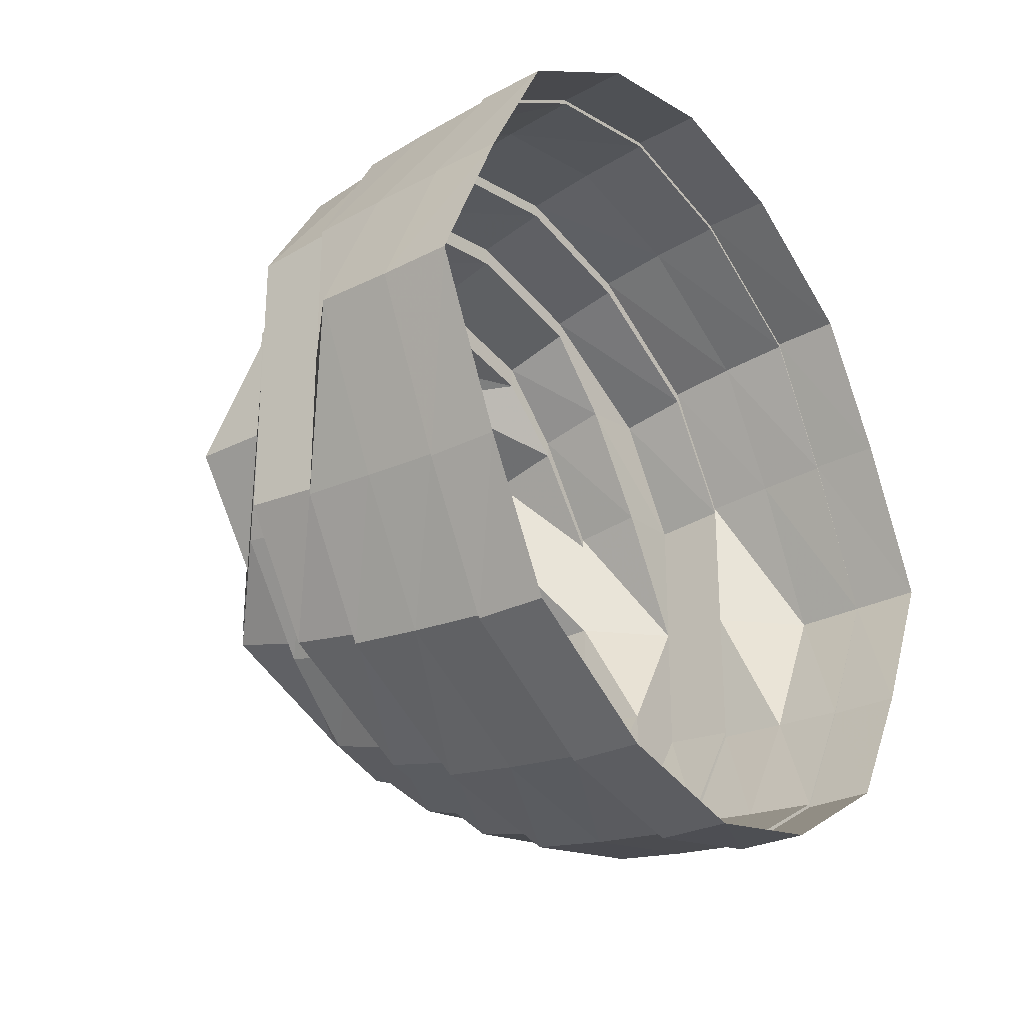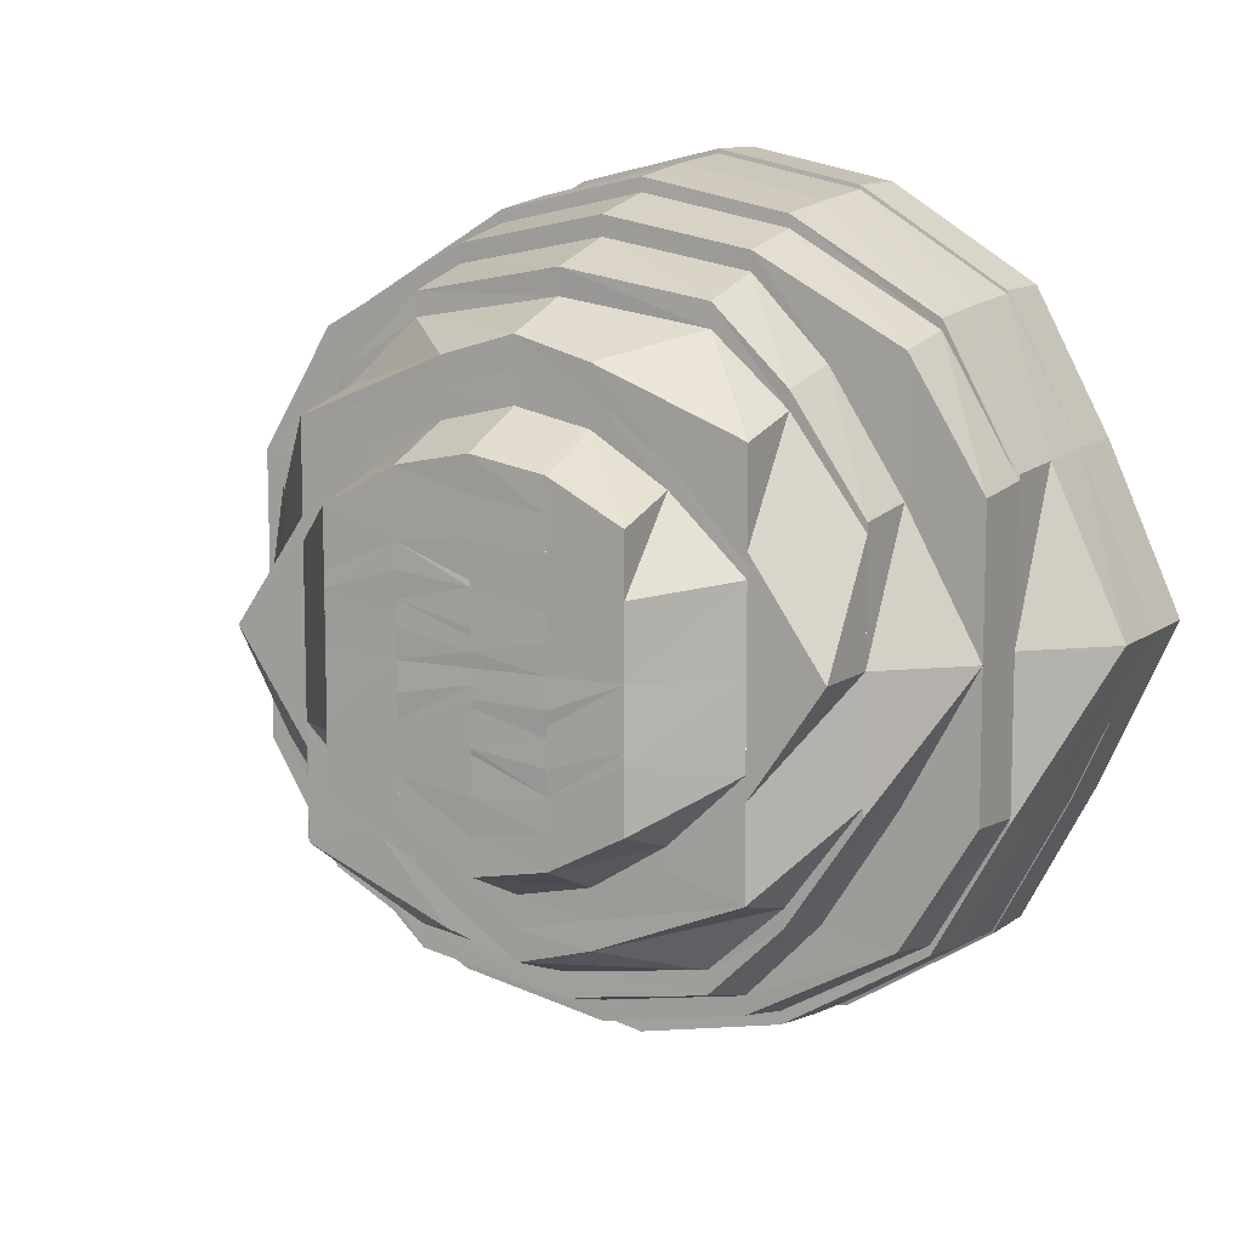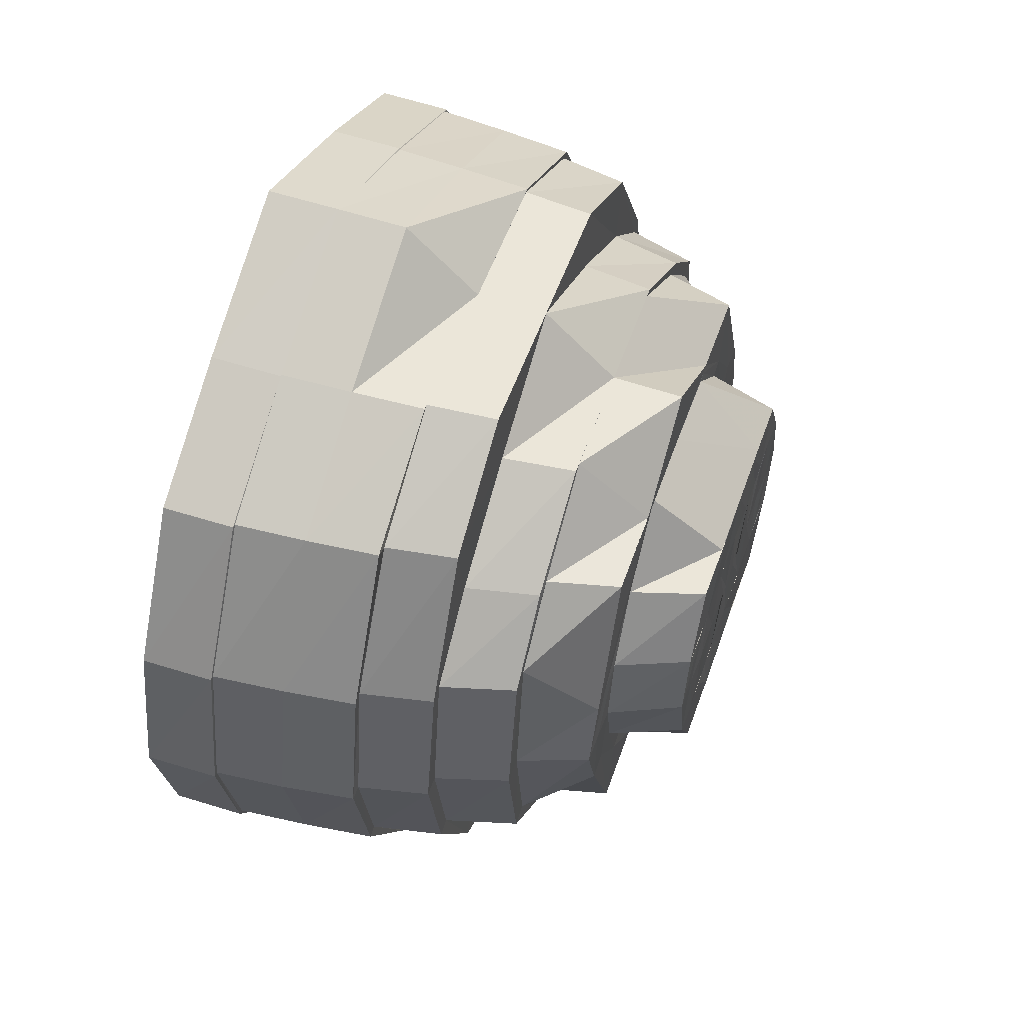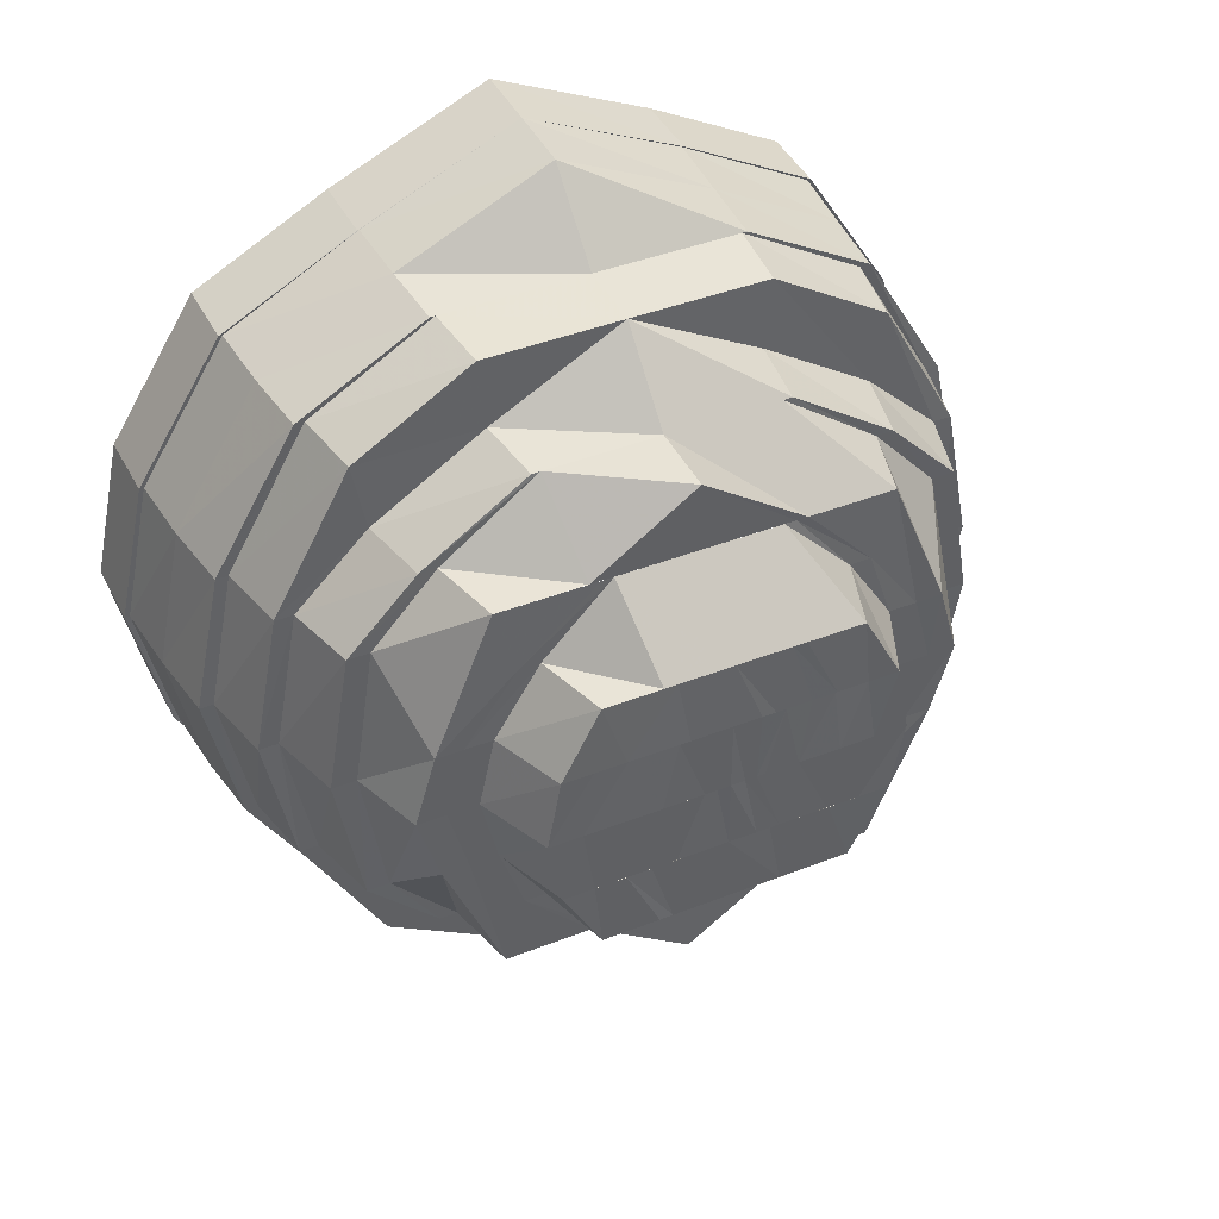
<metadata>
{"format":"obj","ext":"obj","renderer":"f3d","projection":"perspective","resolution":1024,"background":"white","views":[{"elev":-28.7,"azim":-142.9,"up":"+Z"},{"elev":10.0,"azim":119.4,"up":"+Z"},{"elev":55.4,"azim":19.4,"up":"+Y"},{"elev":42.3,"azim":65.0,"up":"+Y"}]}
</metadata>
<code>
o 1472
v 2229 1876 8.571
v 2229 1876 8.593
v 2229 1876 8.571
v 2229 1876 8.612
v 2229 1876 8.593
v 2229 1876 8.571
v 2229 1876 8.593
v 2229 1876 8.612
v 2229 1876 8.549
v 2229 1876 8.624
v 2229 1876 8.612
v 2229 1876 8.624
v 2229 1876 8.593
v 2229 1876 8.611
v 2229 1876 8.571
v 2229 1876 8.593
v 2229 1876 8.624
v 2229 1876 8.624
v 2229 1876 8.629
v 2229 1876 8.629
v 2229 1876 8.612
v 2229 1876 8.593
v 2229 1876 8.629
v 2229 1876 8.628
v 2229 1876 8.624
v 2229 1876 8.624
v 2229 1876 8.624
v 2229 1876 8.611
v 2229 1876 8.624
v 2229 1876 8.624
v 2229 1876 8.612
v 2229 1876 8.612
v 2229 1876 8.629
v 2229 1876 8.624
v 2229 1876 8.612
v 2229 1876 8.611
v 2229 1876 8.593
v 2229 1876 8.593
v 2229 1876 8.593
v 2229 1876 8.593
v 2229 1876 8.571
v 2229 1876 8.571
v 2229 1876 8.624
v 2229 1876 8.628
v 2229 1876 8.612
v 2229 1876 8.624
v 2229 1876 8.593
v 2229 1876 8.611
v 2229 1876 8.571
v 2229 1876 8.593
v 2229 1876 8.549
v 2229 1876 8.571
v 2229 1876 8.549
v 2229 1876 8.53
v 2229 1876 8.549
v 2229 1876 8.53
v 2229 1876 8.518
v 2229 1876 8.53
v 2229 1876 8.518
v 2229 1876 8.549
v 2229 1876 8.531
v 2229 1876 8.571
v 2229 1876 8.549
v 2229 1876 8.518
v 2229 1876 8.518
v 2229 1876 8.513
v 2229 1876 8.513
v 2229 1876 8.53
v 2229 1876 8.549
v 2229 1876 8.513
v 2229 1876 8.514
v 2229 1876 8.518
v 2229 1876 8.518
v 2229 1876 8.518
v 2229 1876 8.531
v 2229 1876 8.518
v 2229 1876 8.518
v 2229 1876 8.53
v 2229 1876 8.53
v 2229 1876 8.513
v 2229 1876 8.518
v 2229 1876 8.53
v 2229 1876 8.531
v 2229 1876 8.549
v 2229 1876 8.549
v 2229 1876 8.549
v 2229 1876 8.518
v 2229 1876 8.514
v 2229 1876 8.53
v 2229 1876 8.518
v 2229 1876 8.549
v 2229 1876 8.531
v 2229 1876 8.571
v 2229 1876 8.549
v 2229 1876 8.519
v 2229 1876 8.515
v 2229 1876 8.519
v 2229 1876 8.521
v 2229 1876 8.534
v 2229 1876 8.523
v 2229 1876 8.551
v 2229 1876 8.533
v 2229 1876 8.531
v 2229 1876 8.533
v 2229 1876 8.521
v 2229 1876 8.55
v 2229 1876 8.517
v 2229 1876 8.518
v 2229 1876 8.514
v 2229 1876 8.518
v 2229 1876 8.531
v 2229 1876 8.521
v 2229 1876 8.531
v 2229 1876 8.517
v 2229 1876 8.549
v 2229 1876 8.55
v 2229 1876 8.55
v 2229 1876 8.571
v 2229 1876 8.531
v 2229 1876 8.521
v 2229 1876 8.549
v 2229 1876 8.533
v 2229 1876 8.55
v 2229 1876 8.55
v 2229 1876 8.571
v 2229 1876 8.549
v 2229 1876 8.533
v 2229 1876 8.571
v 2229 1876 8.593
v 2229 1876 8.55
v 2229 1876 8.534
v 2229 1876 8.551
v 2229 1876 8.571
v 2229 1876 8.611
v 2229 1876 8.592
v 2229 1876 8.592
v 2229 1876 8.611
v 2229 1876 8.624
v 2229 1876 8.592
v 2229 1876 8.609
v 2229 1876 8.551
v 2229 1876 8.552
v 2229 1876 8.537
v 2229 1876 8.553
v 2229 1876 8.536
v 2229 1876 8.552
v 2229 1876 8.571
v 2229 1876 8.525
v 2229 1876 8.534
v 2229 1876 8.533
v 2229 1876 8.55
v 2229 1876 8.591
v 2229 1876 8.59
v 2229 1876 8.571
v 2229 1876 8.608
v 2229 1876 8.606
v 2229 1876 8.592
v 2229 1876 8.609
v 2229 1876 8.621
v 2229 1876 8.625
v 2229 1876 8.619
v 2229 1876 8.621
v 2229 1876 8.623
v 2229 1876 8.625
v 2229 1876 8.617
v 2229 1876 8.606
v 2229 1876 8.605
v 2229 1876 8.588
v 2229 1876 8.602
v 2229 1876 8.608
v 2229 1876 8.619
v 2229 1876 8.591
v 2229 1876 8.59
v 2229 1876 8.589
v 2229 1876 8.605
v 2229 1876 8.615
v 2229 1876 8.621
v 2229 1876 8.615
v 2229 1876 8.619
v 2229 1876 8.621
v 2229 1876 8.617
v 2229 1876 8.609
v 2229 1876 8.608
v 2229 1876 8.592
v 2229 1876 8.609
v 2229 1876 8.617
v 2229 1876 8.606
v 2229 1876 8.591
v 2229 1876 8.59
v 2229 1876 8.618
v 2229 1876 8.615
v 2229 1876 8.612
v 2229 1876 8.602
v 2229 1876 8.605
v 2229 1876 8.615
v 2229 1876 8.589
v 2229 1876 8.588
v 2229 1876 8.615
v 2229 1876 8.6
v 2229 1876 8.617
v 2229 1876 8.606
v 2229 1876 8.612
v 2229 1876 8.605
v 2229 1876 8.59
v 2229 1876 8.606
v 2229 1876 8.571
v 2229 1876 8.589
v 2229 1876 8.608
v 2229 1876 8.591
v 2229 1876 8.612
v 2229 1876 8.602
v 2229 1876 8.589
v 2229 1876 8.588
v 2229 1876 8.612
v 2229 1876 8.609
v 2229 1876 8.609
v 2229 1876 8.605
v 2229 1876 8.597
v 2229 1876 8.585
v 2229 1876 8.608
v 2229 1876 8.594
v 2229 1876 8.584
v 2229 1876 8.582
v 2229 1876 8.612
v 2229 1876 8.602
v 2229 1876 8.588
v 2229 1876 8.6
v 2229 1876 8.602
v 2229 1876 8.605
v 2229 1876 8.589
v 2229 1876 8.605
v 2229 1876 8.597
v 2229 1876 8.571
v 2229 1876 8.588
v 2229 1876 8.6
v 2229 1876 8.587
v 2229 1876 8.552
v 2229 1876 8.553
v 2229 1876 8.536
v 2229 1876 8.6
v 2229 1876 8.587
v 2229 1876 8.602
v 2229 1876 8.604
v 2229 1876 8.602
v 2229 1876 8.591
v 2229 1876 8.598
v 2229 1876 8.58
v 2229 1876 8.588
v 2229 1876 8.571
v 2229 1876 8.6
v 2229 1876 8.594
v 2229 1876 8.585
v 2229 1876 8.579
v 2229 1876 8.577
v 2229 1876 8.595
v 2229 1876 8.589
v 2229 1876 8.598
v 2229 1876 8.591
v 2229 1876 8.585
v 2229 1876 8.594
v 2229 1876 8.594
v 2229 1876 8.585
v 2229 1876 8.587
v 2229 1876 8.571
v 2229 1876 8.584
v 2229 1876 8.585
v 2229 1876 8.571
v 2229 1876 8.591
v 2229 1876 8.582
v 2229 1876 8.588
v 2229 1876 8.589
v 2229 1876 8.585
v 2229 1876 8.586
v 2229 1876 8.585
v 2229 1876 8.581
v 2229 1876 8.58
v 2229 1876 8.578
v 2229 1876 8.582
v 2229 1876 8.579
v 2229 1876 8.578
v 2229 1876 8.577
v 2229 1876 8.576
v 2229 1876 8.575
v 2229 1876 8.575
v 2229 1876 8.573
v 2229 1876 8.575
v 2229 1876 8.571
v 2229 1876 8.571
v 2229 1876 8.58
v 2229 1876 8.571
v 2229 1876 8.571
v 2229 1876 8.563
v 2229 1876 8.565
v 2229 1876 8.557
v 2229 1876 8.554
v 2229 1876 8.548
v 2229 1876 8.56
v 2229 1876 8.562
v 2229 1876 8.571
v 2229 1876 8.557
v 2229 1876 8.551
v 2229 1876 8.555
v 2229 1876 8.554
v 2229 1876 8.54
v 2229 1876 8.585
v 2229 1876 8.571
v 2229 1876 8.542
v 2229 1876 8.54
v 2229 1876 8.545
v 2229 1876 8.537
v 2229 1876 8.527
v 2229 1876 8.553
v 2229 1876 8.554
v 2229 1876 8.571
v 2229 1876 8.53
v 2229 1876 8.527
v 2229 1876 8.533
v 2229 1876 8.524
v 2229 1876 8.527
v 2229 1876 8.521
v 2229 1876 8.53
v 2229 1876 8.525
v 2229 1876 8.537
v 2229 1876 8.53
v 2229 1876 8.525
v 2229 1876 8.527
v 2229 1876 8.537
v 2229 1876 8.536
v 2229 1876 8.534
v 2229 1876 8.551
v 2229 1876 8.525
v 2229 1876 8.536
v 2229 1876 8.552
v 2229 1876 8.571
v 2229 1876 8.553
v 2229 1876 8.53
v 2229 1876 8.54
v 2229 1876 8.553
v 2229 1876 8.554
v 2229 1876 8.533
v 2229 1876 8.53
v 2229 1876 8.54
v 2229 1876 8.554
v 2229 1876 8.542
v 2229 1876 8.54
v 2229 1876 8.537
v 2229 1876 8.553
v 2229 1876 8.534
v 2229 1876 8.537
v 2229 1876 8.545
v 2229 1876 8.571
v 2229 1876 8.554
v 2229 1876 8.542
v 2229 1876 8.555
v 2229 1876 8.59
v 2229 1876 8.589
v 2229 1876 8.606
v 2229 1876 8.542
v 2229 1876 8.555
v 2229 1876 8.571
v 2229 1876 8.557
v 2229 1876 8.571
v 2229 1876 8.555
v 2229 1876 8.557
v 2229 1876 8.548
v 2229 1876 8.558
v 2229 1876 8.557
v 2229 1876 8.571
v 2229 1876 8.54
v 2229 1876 8.551
v 2229 1876 8.538
v 2229 1876 8.544
v 2229 1876 8.56
v 2229 1876 8.542
v 2229 1876 8.548
v 2229 1876 8.54
v 2229 1876 8.544
v 2229 1876 8.547
v 2229 1876 8.553
v 2229 1876 8.548
v 2229 1876 8.558
v 2229 1876 8.551
v 2229 1876 8.557
v 2229 1876 8.553
v 2229 1876 8.556
v 2229 1876 8.562
v 2229 1876 8.557
v 2229 1876 8.561
v 2229 1876 8.554
v 2229 1876 8.557
v 2229 1876 8.56
v 2229 1876 8.564
v 2229 1876 8.562
v 2229 1876 8.571
v 2229 1876 8.563
v 2229 1876 8.565
v 2229 1876 8.564
v 2229 1876 8.566
v 2229 1876 8.567
v 2229 1876 8.567
v 2229 1876 8.569
v 2229 1876 8.567
v 2229 1876 8.571
v 2229 1876 8.571
v 2229 1876 8.587
v 2229 1876 8.588
v 2229 1876 8.602
v 2229 1876 8.623
v 2229 1876 8.609
v 2229 1876 8.591
v 2229 1876 8.608
v 2229 1876 8.621
v 2229 1876 8.619
v 2229 1876 8.627
v 2229 1876 8.621
v 2229 1876 8.625
v 2229 1876 8.628
v 2229 1876 8.624
v 2229 1876 8.623
v 2229 1876 8.621
v 2229 1876 8.611
v 2229 1876 8.611
v 2229 1876 8.609
v 2229 1876 8.593
v 2229 1876 8.592
v 2229 1876 8.592
v 2229 1876 8.571
v 2229 1876 8.593
v 2229 1876 8.571
v 2229 1876 8.592
v 2229 1876 8.608
v 2229 1876 8.591
v 2229 1876 8.571
v 2229 1876 8.59
v 2229 1876 8.605
v 2229 1876 8.589
v 2229 1876 8.551
v 2229 1876 8.552
v 2229 1876 8.55
v 2229 1876 8.533
v 2229 1876 8.534
v 2229 1876 8.536
v 2229 1876 8.521
v 2229 1876 8.517
v 2229 1876 8.523
v 2229 1876 8.521
v 2229 1876 8.519
v 2229 1876 8.523
v 2229 1876 8.536
v 2229 1876 8.537
v 2229 1876 8.554
v 2229 1876 8.54
v 2229 1876 8.537
v 2229 1876 8.527
v 2229 1876 8.553
v 2229 1876 8.534
v 2229 1876 8.523
v 2229 1876 8.551
v 2229 1876 8.552
f 1 2 3
f 2 4 5
f 6 2 7
f 7 4 8
f 9 1 6
f 4 10 11
f 8 10 12
f 13 11 14
f 15 16 13
f 14 17 18
f 10 19 17
f 12 19 20
f 16 21 22
f 18 23 24
f 19 25 23
f 20 25 26
f 21 27 28
f 24 29 30
f 25 31 29
f 26 31 32
f 27 33 34
f 30 35 36
f 31 37 35
f 32 37 38
f 36 39 40
f 37 41 39
f 38 41 42
f 33 43 44
f 43 45 46
f 45 47 48
f 47 49 50
f 41 51 52
f 42 51 53
f 51 54 55
f 53 54 56
f 54 57 58
f 56 57 59
f 60 58 61
f 62 63 60
f 61 64 65
f 57 66 64
f 59 66 67
f 63 68 69
f 65 70 71
f 66 72 70
f 67 72 73
f 68 74 75
f 71 76 77
f 72 78 76
f 73 78 79
f 74 80 81
f 77 82 83
f 78 84 82
f 79 84 9
f 83 85 86
f 84 1 85
f 80 87 88
f 87 89 90
f 89 91 92
f 91 93 94
f 95 88 96
f 96 90 97
f 95 96 98
f 99 98 100
f 101 102 99
f 103 95 102
f 103 81 95
f 104 95 105
f 106 103 104
f 105 96 107
f 108 109 95
f 109 110 96
f 111 108 103
f 107 97 112
f 110 113 97
f 96 97 114
f 115 111 116
f 116 75 103
f 116 103 117
f 118 116 117
f 97 92 119
f 97 119 120
f 113 121 119
f 112 119 122
f 122 123 124
f 121 125 123
f 119 126 123
f 119 123 127
f 123 3 128
f 125 129 128
f 123 128 130
f 131 130 132
f 130 128 133
f 129 134 135
f 128 22 135
f 128 135 133
f 133 135 136
f 135 137 136
f 135 28 137
f 134 138 137
f 139 137 140
f 141 133 142
f 143 142 144
f 145 141 146
f 146 133 147
f 148 149 145
f 150 151 149
f 147 152 153
f 133 152 154
f 153 155 156
f 157 158 152
f 158 159 155
f 159 160 161
f 160 162 163
f 161 164 163
f 161 163 165
f 166 161 165
f 166 165 167
f 168 167 169
f 170 171 166
f 172 170 173
f 174 166 175
f 175 165 176
f 165 163 177
f 165 177 178
f 163 179 177
f 163 180 179
f 177 179 181
f 162 182 179
f 179 183 181
f 182 184 183
f 179 185 183
f 186 183 187
f 187 188 189
f 177 181 190
f 178 177 190
f 190 181 191
f 178 190 192
f 193 178 192
f 194 195 193
f 196 194 197
f 192 190 198
f 190 191 198
f 193 192 199
f 200 201 191
f 198 191 202
f 191 203 202
f 201 204 203
f 191 205 203
f 204 206 207
f 208 209 205
f 210 203 211
f 211 212 213
f 198 202 214
f 214 202 215
f 216 198 214
f 192 198 216
f 199 192 216
f 216 214 217
f 199 216 218
f 218 216 217
f 219 199 218
f 217 214 220
f 214 215 220
f 218 217 221
f 222 218 221
f 222 221 223
f 224 225 215
f 225 226 227
f 215 228 227
f 229 230 228
f 215 227 231
f 220 215 231
f 231 227 232
f 230 233 234
f 235 234 236
f 233 237 238
f 237 239 238
f 240 241 232
f 231 232 242
f 220 231 243
f 243 231 242
f 244 220 243
f 217 220 244
f 221 217 244
f 221 244 245
f 223 221 245
f 244 243 246
f 245 244 246
f 223 245 247
f 247 245 248
f 245 246 248
f 249 223 247
f 246 243 250
f 243 242 250
f 248 246 251
f 246 250 251
f 248 251 252
f 253 248 252
f 253 252 254
f 249 253 254
f 251 250 255
f 251 255 256
f 250 257 255
f 250 242 257
f 256 255 258
f 256 258 259
f 255 257 260
f 255 260 258
f 242 261 257
f 242 232 261
f 232 262 261
f 232 263 262
f 263 264 262
f 261 262 265
f 266 267 265
f 257 261 268
f 261 265 268
f 257 268 260
f 268 265 269
f 260 268 270
f 268 269 270
f 260 270 271
f 258 260 271
f 271 270 272
f 258 271 273
f 259 258 273
f 273 271 274
f 273 274 275
f 259 273 276
f 275 274 276
f 277 259 276
f 274 278 276
f 272 279 278
f 276 278 280
f 278 279 281
f 276 280 282
f 282 280 283
f 277 276 283
f 280 284 283
f 285 277 283
f 283 284 285
f 286 277 285
f 284 287 285
f 288 286 285
f 272 289 279
f 270 289 272
f 270 269 289
f 269 290 289
f 289 290 291
f 279 291 281
f 281 291 287
f 291 292 287
f 287 292 293
f 292 294 293
f 292 295 294
f 295 296 294
f 290 297 291
f 291 297 298
f 265 299 290
f 299 300 290
f 298 301 295
f 297 301 298
f 299 302 300
f 303 304 302
f 264 302 299
f 305 264 306
f 302 307 300
f 302 308 307
f 300 307 309
f 310 311 308
f 312 310 313
f 264 238 313
f 314 238 264
f 234 314 264
f 308 315 307
f 308 316 315
f 307 315 317
f 307 317 309
f 316 318 315
f 315 319 317
f 315 318 319
f 316 320 318
f 317 319 321
f 322 320 316
f 309 317 323
f 317 321 323
f 319 324 321
f 320 325 318
f 318 326 319
f 319 326 324
f 318 325 326
f 326 327 324
f 326 328 327
f 329 330 328
f 331 332 326
f 332 333 327
f 333 334 335
f 336 327 337
f 337 338 339
f 321 324 340
f 341 342 340
f 342 343 344
f 340 345 344
f 346 347 345
f 321 340 348
f 340 344 349
f 348 340 349
f 323 321 348
f 349 344 350
f 347 351 352
f 353 352 354
f 351 355 356
f 355 357 356
f 358 359 350
f 352 154 360
f 154 356 360
f 360 356 197
f 361 360 362
f 363 360 364
f 350 363 364
f 350 364 365
f 365 364 366
f 367 368 366
f 369 350 365
f 349 350 369
f 365 366 370
f 371 349 369
f 348 349 371
f 369 365 372
f 372 365 370
f 370 366 373
f 374 369 372
f 371 369 374
f 372 370 375
f 376 348 371
f 323 348 376
f 377 371 374
f 376 371 377
f 377 374 296
f 295 377 296
f 301 377 295
f 301 376 377
f 296 374 378
f 374 372 378
f 378 372 375
f 296 378 379
f 380 376 301
f 380 323 376
f 297 380 301
f 309 323 380
f 381 380 297
f 381 309 380
f 379 378 382
f 378 375 382
f 379 382 383
f 382 375 384
f 383 382 385
f 382 384 385
f 383 385 386
f 385 384 387
f 385 387 388
f 388 387 386
f 375 389 384
f 375 370 389
f 384 389 390
f 370 373 389
f 387 391 386
f 392 383 386
f 389 373 393
f 389 393 390
f 373 394 393
f 390 393 395
f 390 395 391
f 391 395 396
f 386 391 397
f 395 249 396
f 393 394 249
f 386 397 398
f 394 223 249
f 398 397 399
f 392 386 399
f 396 249 400
f 397 400 399
f 401 392 399
f 399 400 401
f 402 392 401
f 400 249 288
f 400 288 401
f 249 254 288
f 403 402 401
f 401 288 403
f 287 402 403
f 288 285 403
f 285 287 403
f 366 404 394
f 404 219 394
f 404 405 219
f 360 405 404
f 405 199 219
f 405 193 199
f 406 407 405
f 137 34 408
f 137 408 409
f 410 409 411
f 411 412 413
f 408 414 412
f 408 44 414
f 140 408 415
f 415 414 416
f 138 417 408
f 417 418 414
f 416 419 420
f 418 421 419
f 414 419 164
f 414 46 419
f 420 422 423
f 421 424 422
f 419 48 422
f 419 422 180
f 423 425 426
f 424 427 425
f 422 428 425
f 422 425 185
f 427 115 429
f 425 52 429
f 425 429 430
f 431 430 432
f 430 429 118
f 429 116 118
f 429 69 116
f 189 118 433
f 188 118 434
f 435 434 436
f 118 437 314
f 433 437 438
f 439 440 437
f 438 441 442
f 440 443 441
f 443 444 445
f 444 446 447
f 445 114 447
f 446 150 448
f 447 120 448
f 445 447 322
f 449 445 322
f 447 448 320
f 322 447 320
f 320 448 325
f 448 149 325
f 448 127 149
f 449 322 450
f 451 450 452
f 453 322 454
f 455 449 453
f 456 457 449
f 458 456 459

</code>
